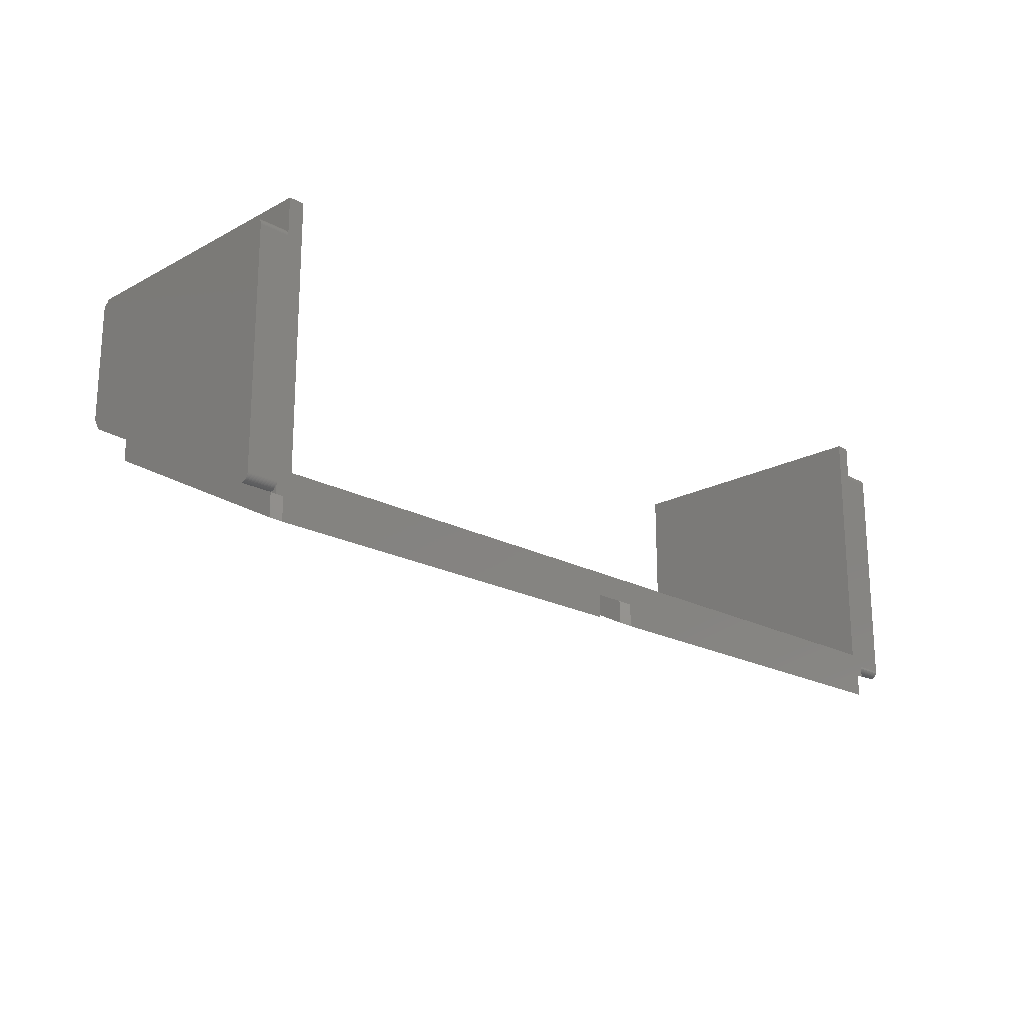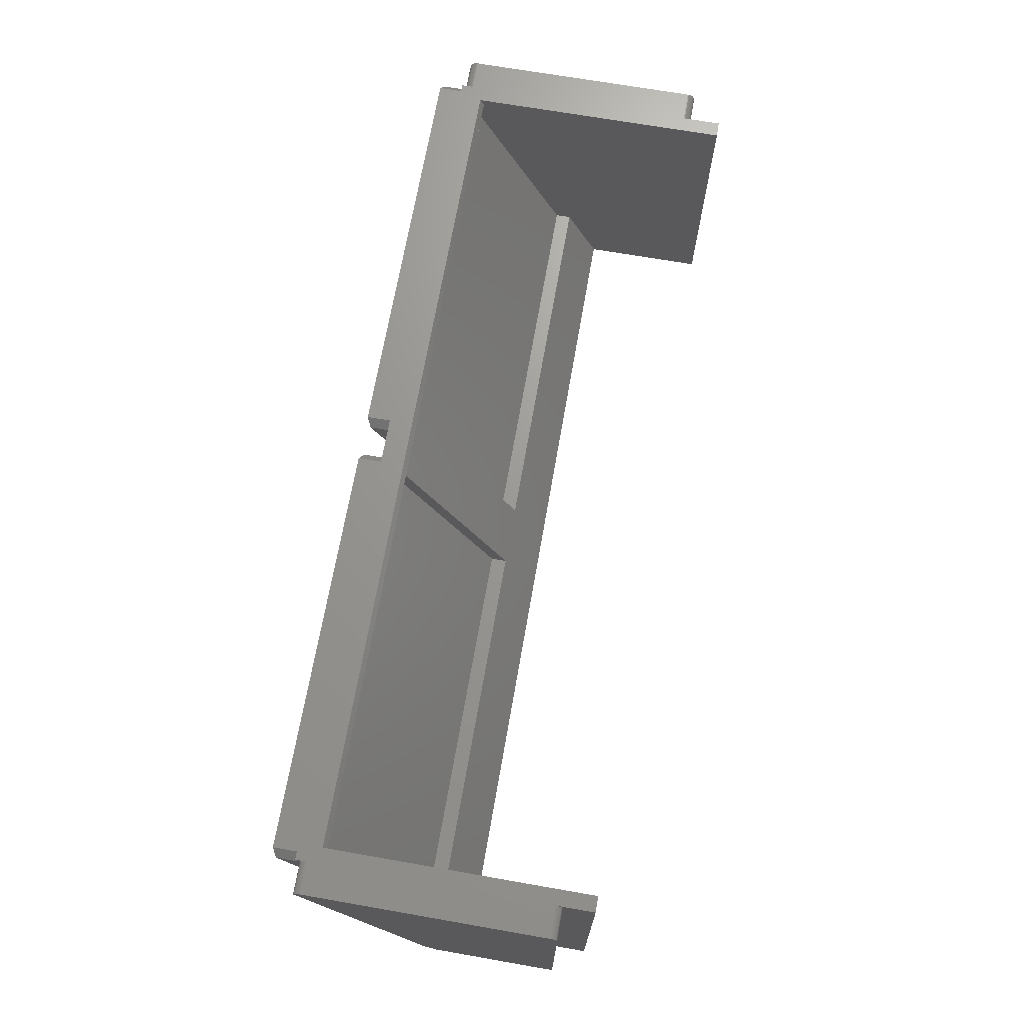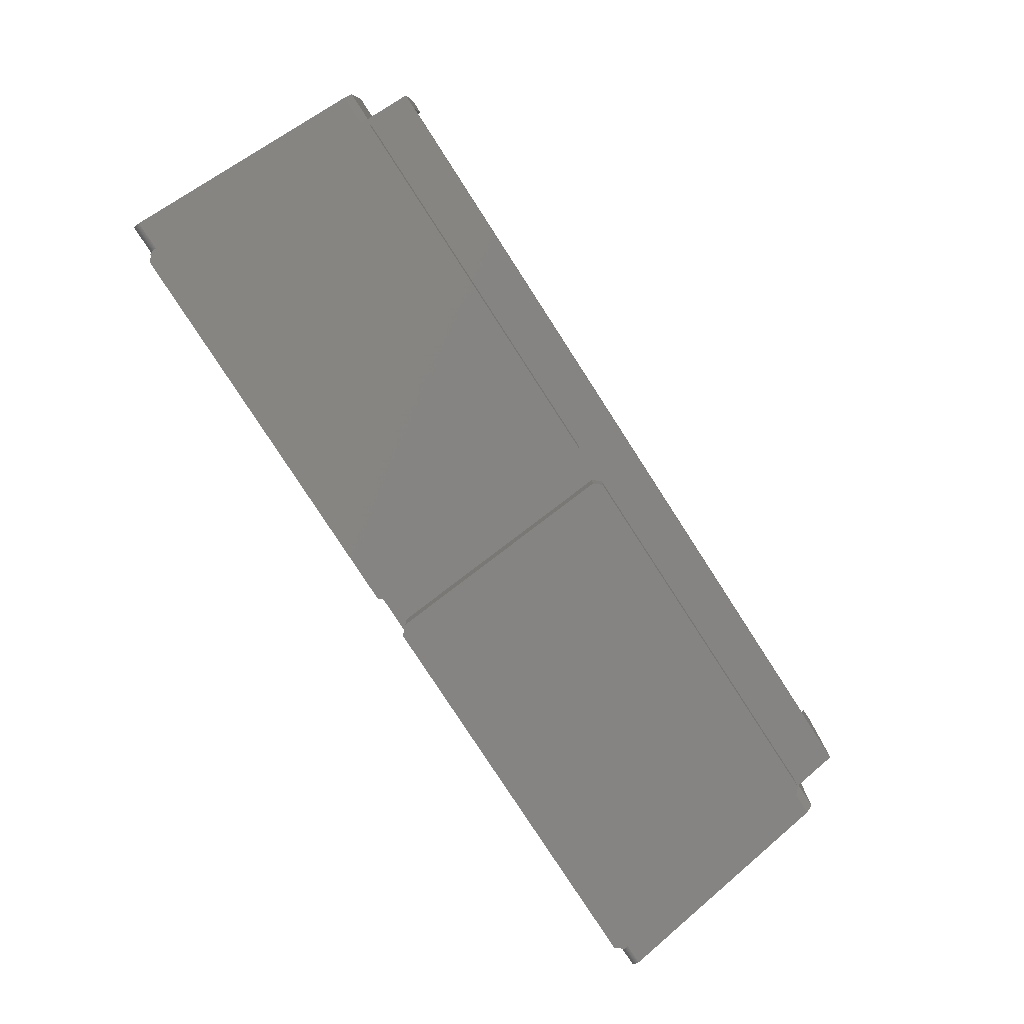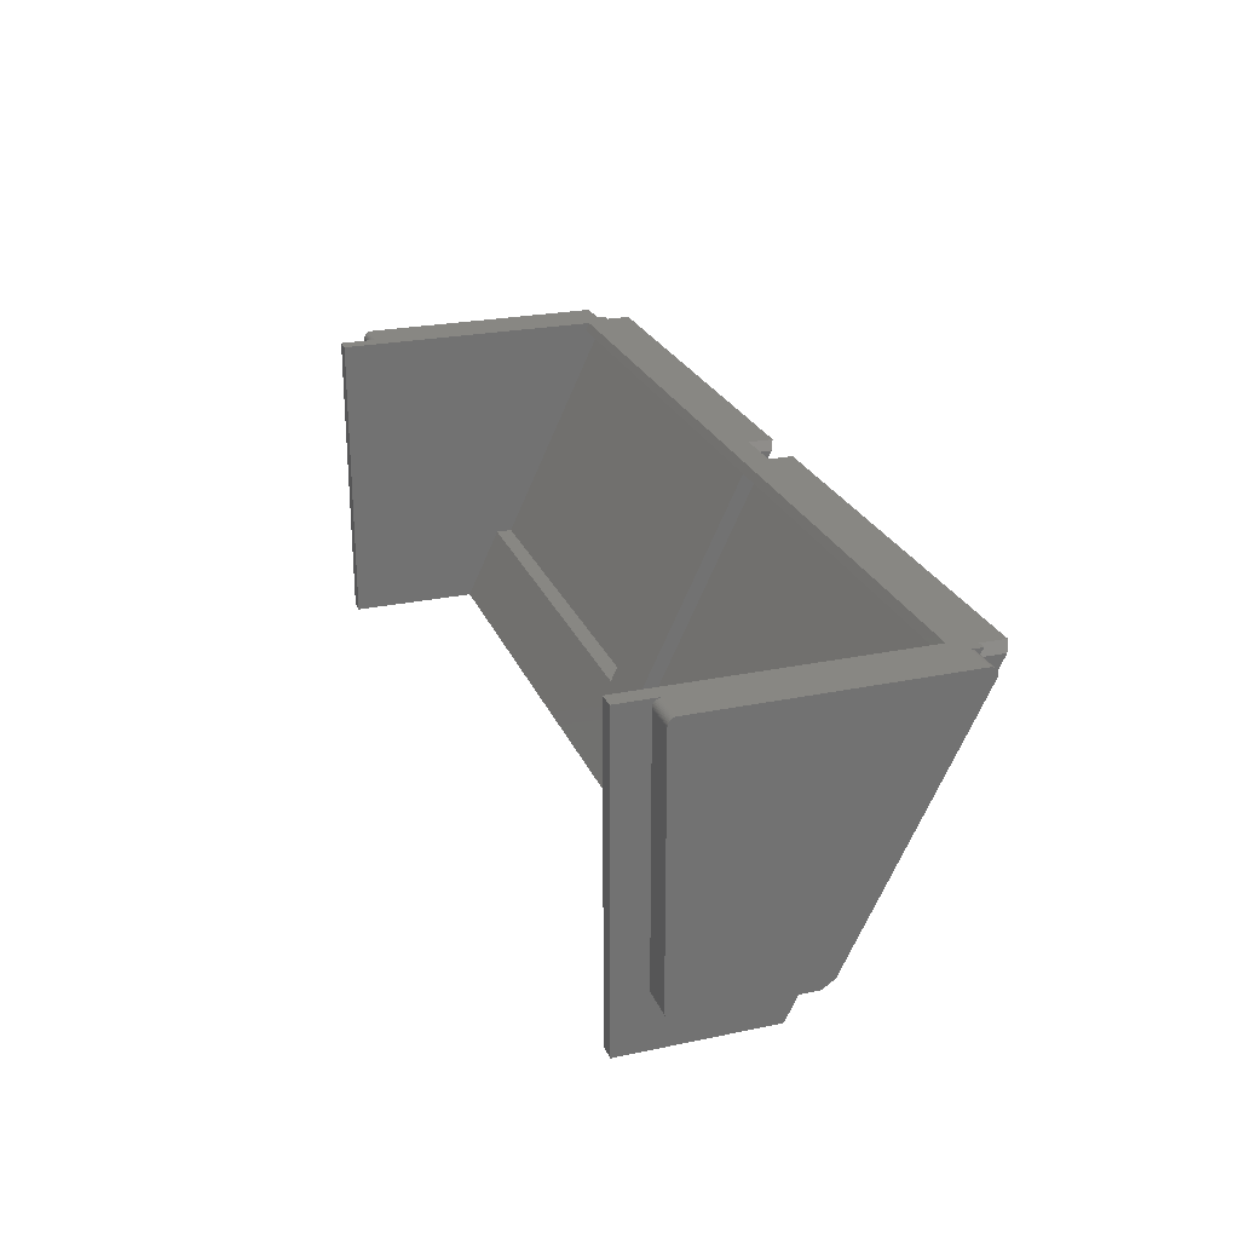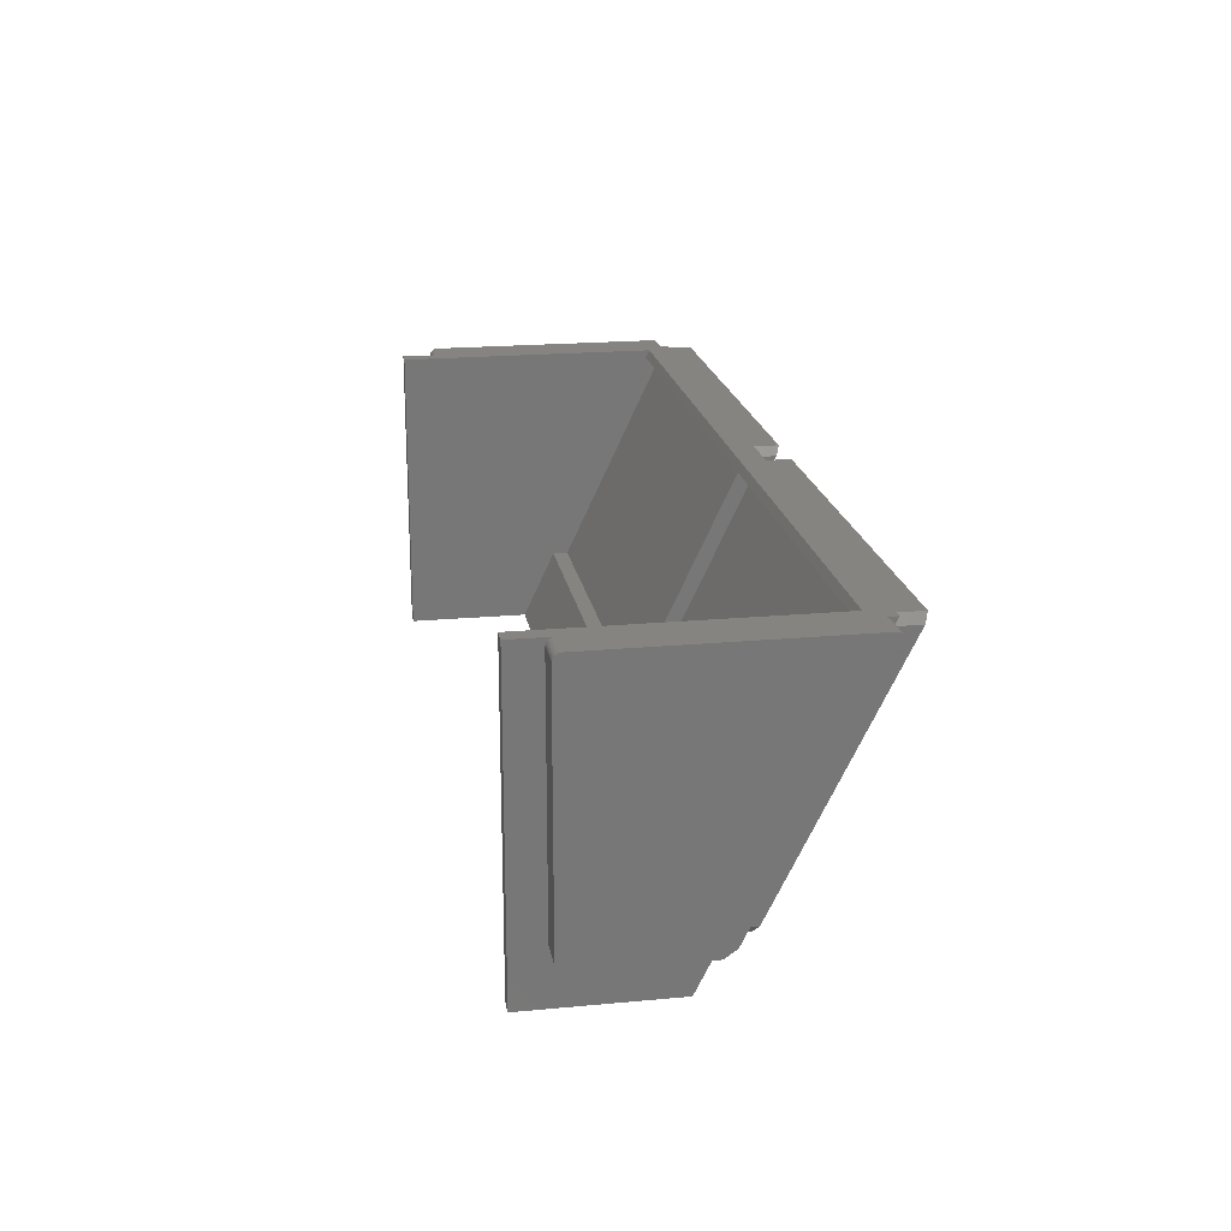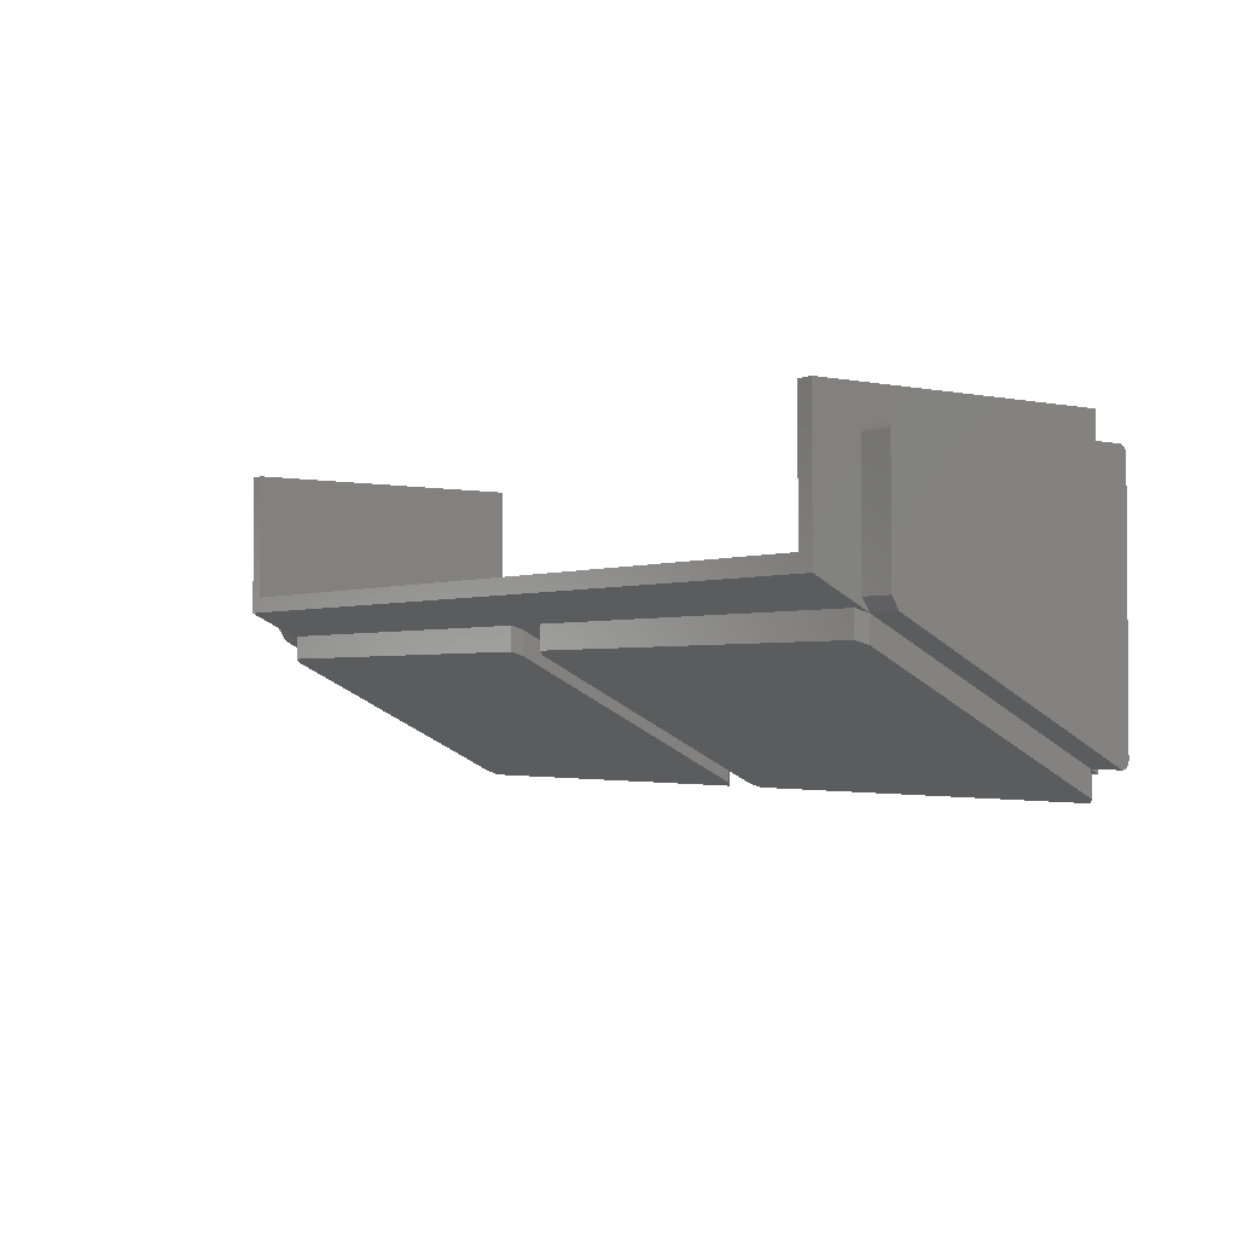
<metadata>
{"format":"stl","ext":"stl","renderer":"f3d","projection":"perspective","resolution":1024,"background":"white","views":[{"elev":-19.8,"azim":134.8,"up":"+Z"},{"elev":69.5,"azim":-80.1,"up":"+Y"},{"elev":-79.5,"azim":-57.1,"up":"+Z"},{"elev":24.7,"azim":71.2,"up":"+Y"},{"elev":20.0,"azim":80.3,"up":"+Y"},{"elev":-2.2,"azim":53.9,"up":"+Z"}]}
</metadata>
<code>
# stl→obj: 244 verts, 436 faces
v 22 16 -10.8
v 22.4 15.6 -10.6
v 22.4 15.6 -11.8
v 22 16 -12
v 22.4 3.6 -5.8
v 22.4 3.6 -4.6
v 22 3.2 -5.6
v 22 3.2 -4.4
v 1.2 3.2 -5.6
v 1.2 3.2 -4.4
v 0.8 3.6 -4.6
v 0.8 3.6 -5.8
v 0.8 15.6 -10.6
v 0.8 15.6 -11.8
v 1.2 16 -12
v 1.2 16 -10.8
v 22.4 16 -10.8
v 0.8 16 -10.8
v 0.8 3.2 -4.4
v 22.4 3.2 -4.4
v 24 15.6 2
v 24 16 2
v 24 16 2.052
v 24 15.99 2.103
v 24 15.97 2.153
v 24 15.95 2.2
v 24 15.92 2.244
v 24 15.88 2.283
v 24 15.84 2.317
v 24 15.8 2.346
v 24 15.75 2.37
v 24 15.7 2.386
v 24 15.65 2.397
v 24 15.6 2.4
v 22.4 16 2
v 22.4 16 2.052
v 22.4 15.99 2.103
v 22.4 15.97 2.153
v 22.4 15.95 2.2
v 22.4 15.92 2.244
v 22.4 15.88 2.283
v 22.4 15.84 2.317
v 22.4 15.8 2.346
v 22.4 15.75 2.37
v 22.4 15.7 2.386
v 22.4 15.65 2.397
v 22.4 15.6 2.4
v 22.4 16 2.4
v 24 3.6 2
v 24 3.203 2.052
v 24 3.2 2
v 24 3.214 2.103
v 24 3.23 2.153
v 24 3.254 2.2
v 24 3.283 2.244
v 24 3.317 2.283
v 24 3.357 2.317
v 24 3.4 2.346
v 24 3.447 2.37
v 24 3.497 2.386
v 24 3.548 2.397
v 24 3.6 2.4
v 22.4 3.203 2.052
v 22.4 3.2 2
v 22.4 3.214 2.103
v 22.4 3.23 2.153
v 22.4 3.254 2.2
v 22.4 3.283 2.244
v 22.4 3.317 2.283
v 22.4 3.357 2.317
v 22.4 3.4 2.346
v 22.4 3.447 2.37
v 22.4 3.497 2.386
v 22.4 3.548 2.397
v 22.4 3.6 2.4
v 22.4 3.2 2.4
v 24 15.6 -10.2
v 24 16 -10.25
v 24 16 -10.2
v 24 15.99 -10.3
v 24 15.97 -10.35
v 24 15.95 -10.4
v 24 15.92 -10.44
v 24 15.88 -10.48
v 24 15.84 -10.52
v 24 15.8 -10.55
v 24 15.75 -10.57
v 24 15.7 -10.59
v 24 15.65 -10.6
v 24 15.6 -10.6
v 22.4 16 -10.25
v 22.4 16 -10.2
v 22.4 15.99 -10.3
v 22.4 15.97 -10.35
v 22.4 15.95 -10.4
v 22.4 15.92 -10.44
v 22.4 15.88 -10.48
v 22.4 15.84 -10.52
v 22.4 15.8 -10.55
v 22.4 15.75 -10.57
v 22.4 15.7 -10.59
v 22.4 15.65 -10.6
v 22.4 16 -10.6
v 22.4 3.2 -4
v 24 3.2 -4
v 24 3.6 -4.6
v 24 15.5 -10.2
v 1.6 4.4 -4.9
v 1.6 15.6 -10.2
v 1.6 15.6 -9.4
v 1.6 4.4 -4.1
v 21.6 4.4 -4.1
v 21.6 4.4 -4.9
v 21.6 15.6 -10.2
v 21.6 15.6 -9.4
v 22.4 16 4
v 22.4 0.8 4
v 22.4 0.8 -3.2
v 21.6 16 4
v 21.6 0.8 4
v 21.6 16 -9.6
v 21.6 0.8 -2.4
v -22 16 -12
v -22.4 15.6 -11.8
v -22.4 15.6 -10.6
v -22 16 -10.8
v -22.4 3.6 -4.6
v -22.4 3.6 -5.8
v -22 3.2 -4.4
v -22 3.2 -5.6
v -1.2 3.2 -4.4
v -1.2 3.2 -5.6
v -0.8 3.6 -5.8
v -0.8 3.6 -4.6
v -0.8 15.6 -11.8
v -0.8 15.6 -10.6
v -1.2 16 -10.8
v -1.2 16 -12
v -22.4 16 -10.8
v -0.8 16 -10.8
v -0.8 3.2 -4.4
v -22.4 3.2 -4.4
v -24 15.6 2
v -24 16 2.052
v -24 16 2
v -24 15.99 2.103
v -24 15.97 2.153
v -24 15.95 2.2
v -24 15.92 2.244
v -24 15.88 2.283
v -24 15.84 2.317
v -24 15.8 2.346
v -24 15.75 2.37
v -24 15.7 2.386
v -24 15.65 2.397
v -24 15.6 2.4
v -22.4 16 2
v -22.4 16 2.052
v -22.4 15.99 2.103
v -22.4 15.97 2.153
v -22.4 15.95 2.2
v -22.4 15.92 2.244
v -22.4 15.88 2.283
v -22.4 15.84 2.317
v -22.4 15.8 2.346
v -22.4 15.75 2.37
v -22.4 15.7 2.386
v -22.4 15.65 2.397
v -22.4 15.6 2.4
v -22.4 16 2.4
v -24 3.6 2
v -24 3.2 2
v -24 3.203 2.052
v -24 3.214 2.103
v -24 3.23 2.153
v -24 3.254 2.2
v -24 3.283 2.244
v -24 3.317 2.283
v -24 3.357 2.317
v -24 3.4 2.346
v -24 3.447 2.37
v -24 3.497 2.386
v -24 3.548 2.397
v -24 3.6 2.4
v -22.4 3.203 2.052
v -22.4 3.2 2
v -22.4 3.214 2.103
v -22.4 3.23 2.153
v -22.4 3.254 2.2
v -22.4 3.283 2.244
v -22.4 3.317 2.283
v -22.4 3.357 2.317
v -22.4 3.4 2.346
v -22.4 3.447 2.37
v -22.4 3.497 2.386
v -22.4 3.548 2.397
v -22.4 3.6 2.4
v -22.4 3.2 2.4
v -24 15.6 -10.2
v -24 16 -10.2
v -24 16 -10.25
v -24 15.99 -10.3
v -24 15.97 -10.35
v -24 15.95 -10.4
v -24 15.92 -10.44
v -24 15.88 -10.48
v -24 15.84 -10.52
v -24 15.8 -10.55
v -24 15.75 -10.57
v -24 15.7 -10.59
v -24 15.65 -10.6
v -24 15.6 -10.6
v -22.4 16 -10.25
v -22.4 16 -10.2
v -22.4 15.99 -10.3
v -22.4 15.97 -10.35
v -22.4 15.95 -10.4
v -22.4 15.92 -10.44
v -22.4 15.88 -10.48
v -22.4 15.84 -10.52
v -22.4 15.8 -10.55
v -22.4 15.75 -10.57
v -22.4 15.7 -10.59
v -22.4 15.65 -10.6
v -22.4 16 -10.6
v -24 3.2 -4
v -22.4 3.2 -4
v -24 3.6 -4.6
v -24 15.5 -10.2
v -1.6 4.4 -4.1
v -1.6 15.6 -9.4
v -1.6 15.6 -10.2
v -1.6 4.4 -4.9
v -21.6 4.4 -4.9
v -21.6 4.4 -4.1
v -21.6 15.6 -9.4
v -21.6 15.6 -10.2
v -22.4 0.8 4
v -22.4 16 4
v -22.4 0.8 -3.2
v -21.6 0.8 4
v -21.6 16 4
v -21.6 16 -9.6
v -21.6 0.8 -2.4
f 1 2 3
f 3 4 1
f 5 3 2
f 2 6 5
f 7 5 6
f 6 8 7
f 9 7 8
f 8 10 9
f 10 11 12
f 12 9 10
f 11 13 14
f 14 12 11
f 15 14 13
f 13 16 15
f 16 1 4
f 4 15 16
f 4 3 5
f 5 7 4
f 9 12 14
f 14 15 9
f 15 4 7
f 7 9 15
f 1 17 2
f 13 18 16
f 19 11 10
f 8 6 20
f 21 22 23
f 21 23 24
f 21 24 25
f 21 25 26
f 21 26 27
f 21 27 28
f 21 28 29
f 21 29 30
f 21 30 31
f 21 31 32
f 21 32 33
f 21 33 34
f 23 22 35
f 35 36 23
f 24 23 36
f 36 37 24
f 25 24 37
f 37 38 25
f 26 25 38
f 38 39 26
f 27 26 39
f 39 40 27
f 28 27 40
f 40 41 28
f 29 28 41
f 41 42 29
f 30 29 42
f 42 43 30
f 31 30 43
f 43 44 31
f 32 31 44
f 44 45 32
f 33 32 45
f 45 46 33
f 34 33 46
f 46 47 34
f 36 35 48
f 37 36 48
f 38 37 48
f 39 38 48
f 40 39 48
f 41 40 48
f 42 41 48
f 43 42 48
f 44 43 48
f 45 44 48
f 46 45 48
f 47 46 48
f 49 50 51
f 49 52 50
f 49 53 52
f 49 54 53
f 49 55 54
f 49 56 55
f 49 57 56
f 49 58 57
f 49 59 58
f 49 60 59
f 49 61 60
f 49 62 61
f 63 64 51
f 51 50 63
f 65 63 50
f 50 52 65
f 66 65 52
f 52 53 66
f 67 66 53
f 53 54 67
f 68 67 54
f 54 55 68
f 69 68 55
f 55 56 69
f 70 69 56
f 56 57 70
f 71 70 57
f 57 58 71
f 72 71 58
f 58 59 72
f 73 72 59
f 59 60 73
f 74 73 60
f 60 61 74
f 75 74 61
f 61 62 75
f 63 76 64
f 65 76 63
f 66 76 65
f 67 76 66
f 68 76 67
f 69 76 68
f 70 76 69
f 71 76 70
f 72 76 71
f 73 76 72
f 74 76 73
f 75 76 74
f 77 78 79
f 77 80 78
f 77 81 80
f 77 82 81
f 77 83 82
f 77 84 83
f 77 85 84
f 77 86 85
f 77 87 86
f 77 88 87
f 77 89 88
f 77 90 89
f 91 92 79
f 79 78 91
f 93 91 78
f 78 80 93
f 94 93 80
f 80 81 94
f 95 94 81
f 81 82 95
f 96 95 82
f 82 83 96
f 97 96 83
f 83 84 97
f 98 97 84
f 84 85 98
f 99 98 85
f 85 86 99
f 100 99 86
f 86 87 100
f 101 100 87
f 87 88 101
f 102 101 88
f 88 89 102
f 2 102 89
f 89 90 2
f 91 103 92
f 93 103 91
f 94 103 93
f 95 103 94
f 96 103 95
f 97 103 96
f 98 103 97
f 99 103 98
f 100 103 99
f 101 103 100
f 102 103 101
f 2 103 102
f 34 47 75
f 75 62 34
f 51 64 104
f 104 105 51
f 92 35 22
f 22 79 92
f 104 6 106
f 106 105 104
f 6 2 90
f 90 106 6
f 34 62 49
f 49 21 34
f 22 51 105
f 105 79 22
f 79 105 106
f 106 107 79
f 106 90 77
f 108 109 110
f 110 111 108
f 111 112 113
f 113 108 111
f 109 114 115
f 115 110 109
f 112 115 114
f 114 113 112
f 113 114 109
f 109 108 113
f 116 117 76
f 76 48 116
f 104 76 117
f 117 118 104
f 118 6 104
f 119 120 117
f 117 116 119
f 116 17 121
f 121 119 116
f 117 120 122
f 122 118 117
f 122 120 119
f 119 121 122
f 17 103 2
f 123 124 125
f 125 126 123
f 127 125 124
f 124 128 127
f 129 127 128
f 128 130 129
f 131 129 130
f 130 132 131
f 132 133 134
f 134 131 132
f 133 135 136
f 136 134 133
f 137 136 135
f 135 138 137
f 138 123 126
f 126 137 138
f 130 128 124
f 124 123 130
f 138 135 133
f 133 132 138
f 132 130 123
f 123 138 132
f 125 139 126
f 137 140 136
f 131 134 141
f 142 127 129
f 143 144 145
f 143 146 144
f 143 147 146
f 143 148 147
f 143 149 148
f 143 150 149
f 143 151 150
f 143 152 151
f 143 153 152
f 143 154 153
f 143 155 154
f 143 156 155
f 144 157 145
f 157 144 158
f 146 158 144
f 158 146 159
f 147 159 146
f 159 147 160
f 148 160 147
f 160 148 161
f 149 161 148
f 161 149 162
f 150 162 149
f 162 150 163
f 151 163 150
f 163 151 164
f 152 164 151
f 164 152 165
f 153 165 152
f 165 153 166
f 154 166 153
f 166 154 167
f 155 167 154
f 167 155 168
f 156 168 155
f 168 156 169
f 158 170 157
f 159 170 158
f 160 170 159
f 161 170 160
f 162 170 161
f 163 170 162
f 164 170 163
f 165 170 164
f 166 170 165
f 167 170 166
f 168 170 167
f 169 170 168
f 171 172 173
f 171 173 174
f 171 174 175
f 171 175 176
f 171 176 177
f 171 177 178
f 171 178 179
f 171 179 180
f 171 180 181
f 171 181 182
f 171 182 183
f 171 183 184
f 185 172 186
f 172 185 173
f 187 173 185
f 173 187 174
f 188 174 187
f 174 188 175
f 189 175 188
f 175 189 176
f 190 176 189
f 176 190 177
f 191 177 190
f 177 191 178
f 192 178 191
f 178 192 179
f 193 179 192
f 179 193 180
f 194 180 193
f 180 194 181
f 195 181 194
f 181 195 182
f 196 182 195
f 182 196 183
f 197 183 196
f 183 197 184
f 185 186 198
f 187 185 198
f 188 187 198
f 189 188 198
f 190 189 198
f 191 190 198
f 192 191 198
f 193 192 198
f 194 193 198
f 195 194 198
f 196 195 198
f 197 196 198
f 199 200 201
f 199 201 202
f 199 202 203
f 199 203 204
f 199 204 205
f 199 205 206
f 199 206 207
f 199 207 208
f 199 208 209
f 199 209 210
f 199 210 211
f 199 211 212
f 213 200 214
f 200 213 201
f 215 201 213
f 201 215 202
f 216 202 215
f 202 216 203
f 217 203 216
f 203 217 204
f 218 204 217
f 204 218 205
f 219 205 218
f 205 219 206
f 220 206 219
f 206 220 207
f 221 207 220
f 207 221 208
f 222 208 221
f 208 222 209
f 223 209 222
f 209 223 210
f 224 210 223
f 210 224 211
f 125 211 224
f 211 125 212
f 213 214 225
f 215 213 225
f 216 215 225
f 217 216 225
f 218 217 225
f 219 218 225
f 220 219 225
f 221 220 225
f 222 221 225
f 223 222 225
f 224 223 225
f 125 224 225
f 184 197 169
f 169 156 184
f 226 227 186
f 186 172 226
f 200 145 157
f 157 214 200
f 226 228 127
f 127 227 226
f 228 212 125
f 125 127 228
f 143 171 184
f 184 156 143
f 200 226 172
f 172 145 200
f 229 228 226
f 226 200 229
f 199 212 228
f 230 231 232
f 232 233 230
f 233 234 235
f 235 230 233
f 231 236 237
f 237 232 231
f 234 237 236
f 236 235 234
f 233 232 237
f 237 234 233
f 170 198 238
f 238 239 170
f 240 238 198
f 198 227 240
f 227 127 240
f 239 238 241
f 241 242 239
f 242 243 139
f 139 239 242
f 240 244 241
f 241 238 240
f 243 242 241
f 241 244 243
f 125 225 139
f 140 18 19
f 19 141 140
f 20 118 240
f 240 142 20
f 118 122 244
f 244 240 118
f 112 235 244
f 244 122 112
f 236 115 121
f 121 243 236
f 111 110 231
f 231 230 111
f 243 121 17
f 17 139 243

</code>
